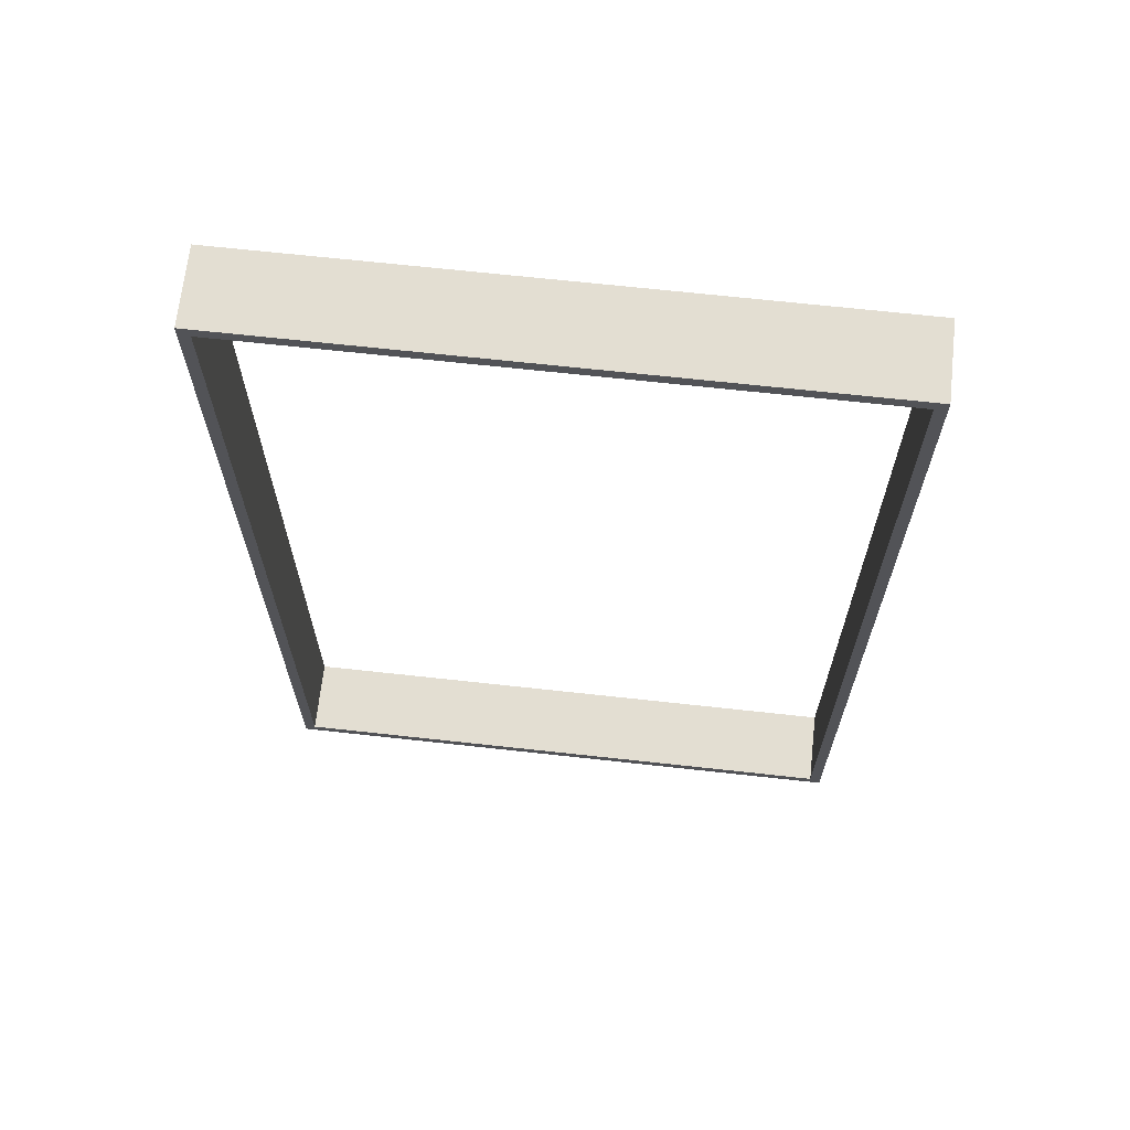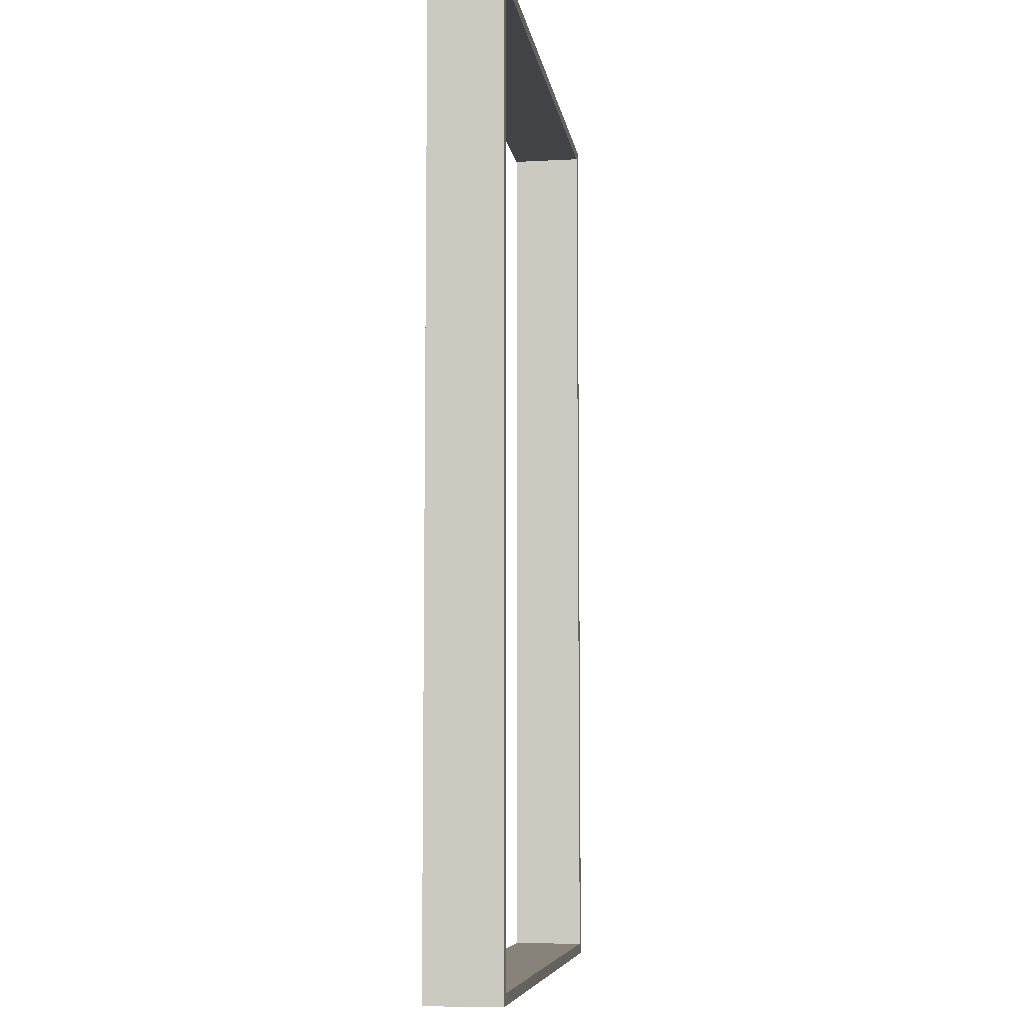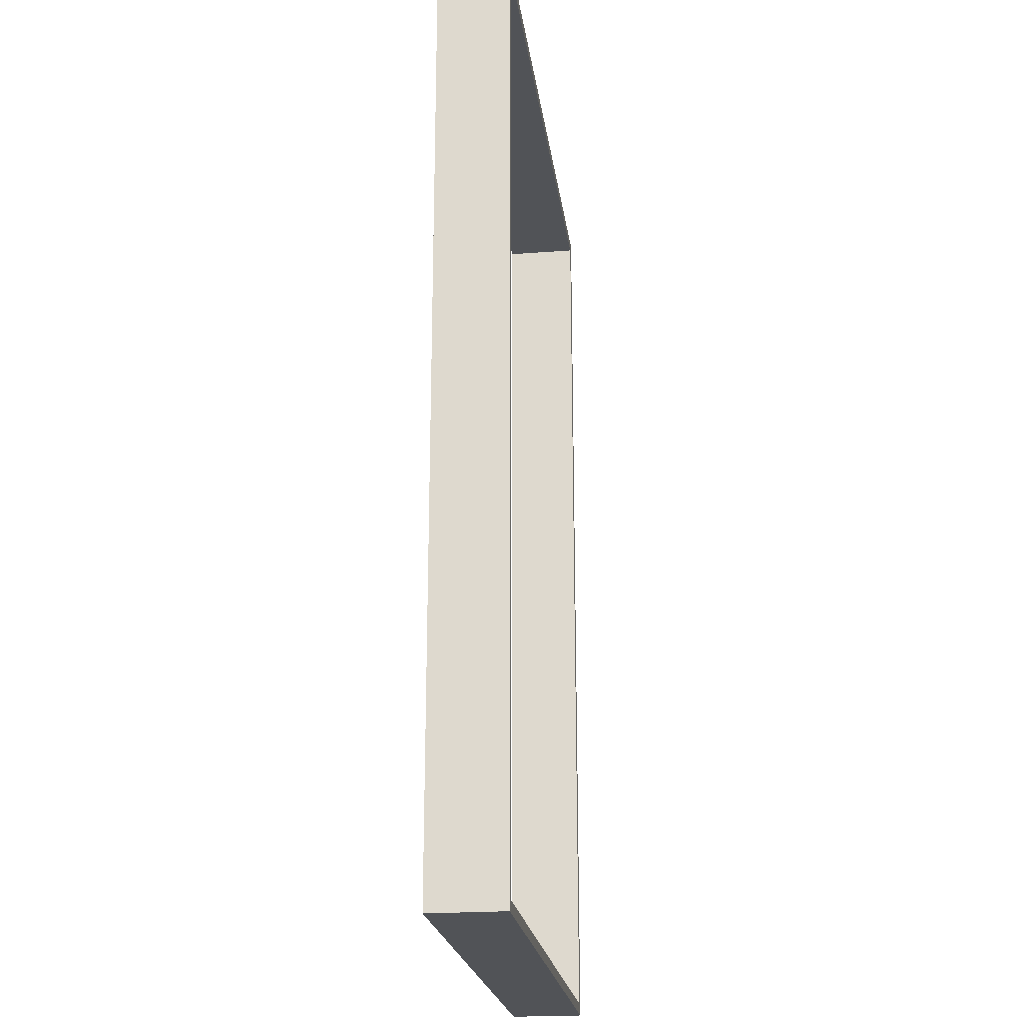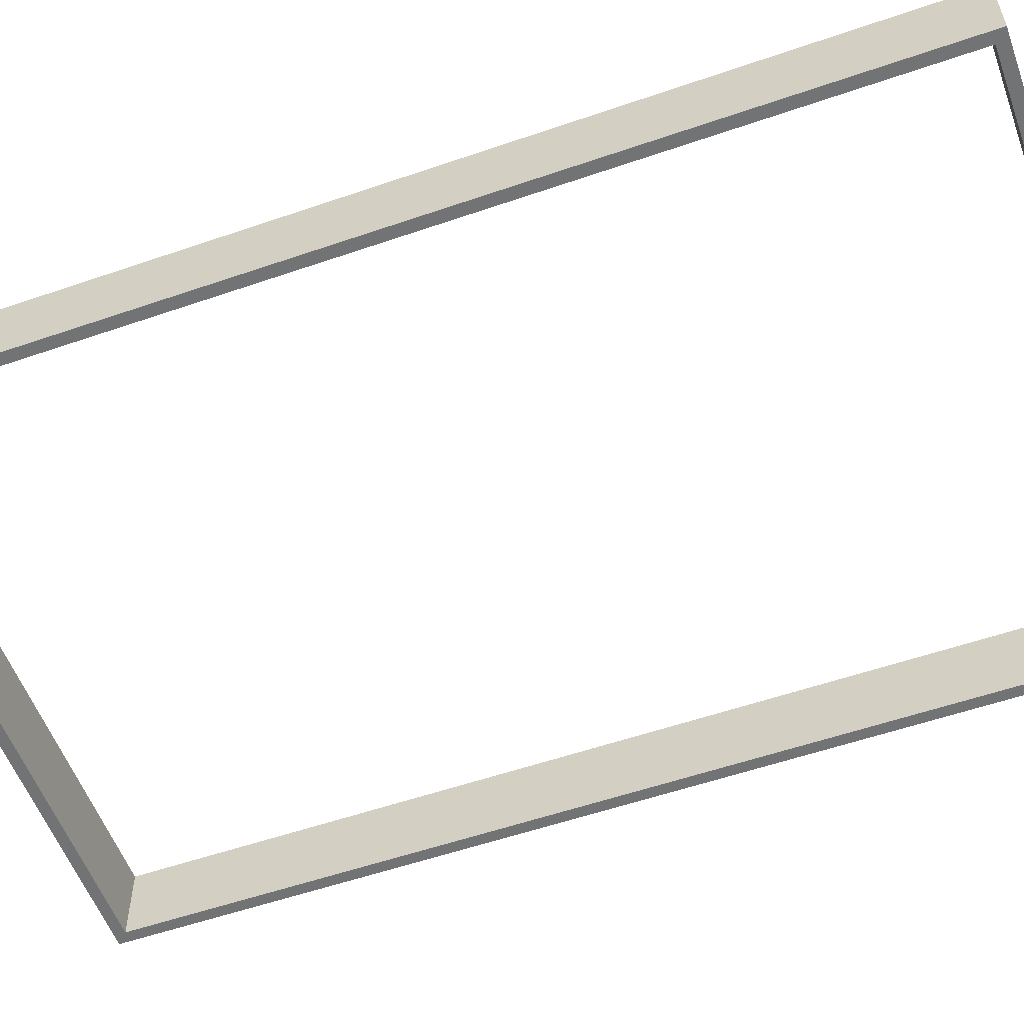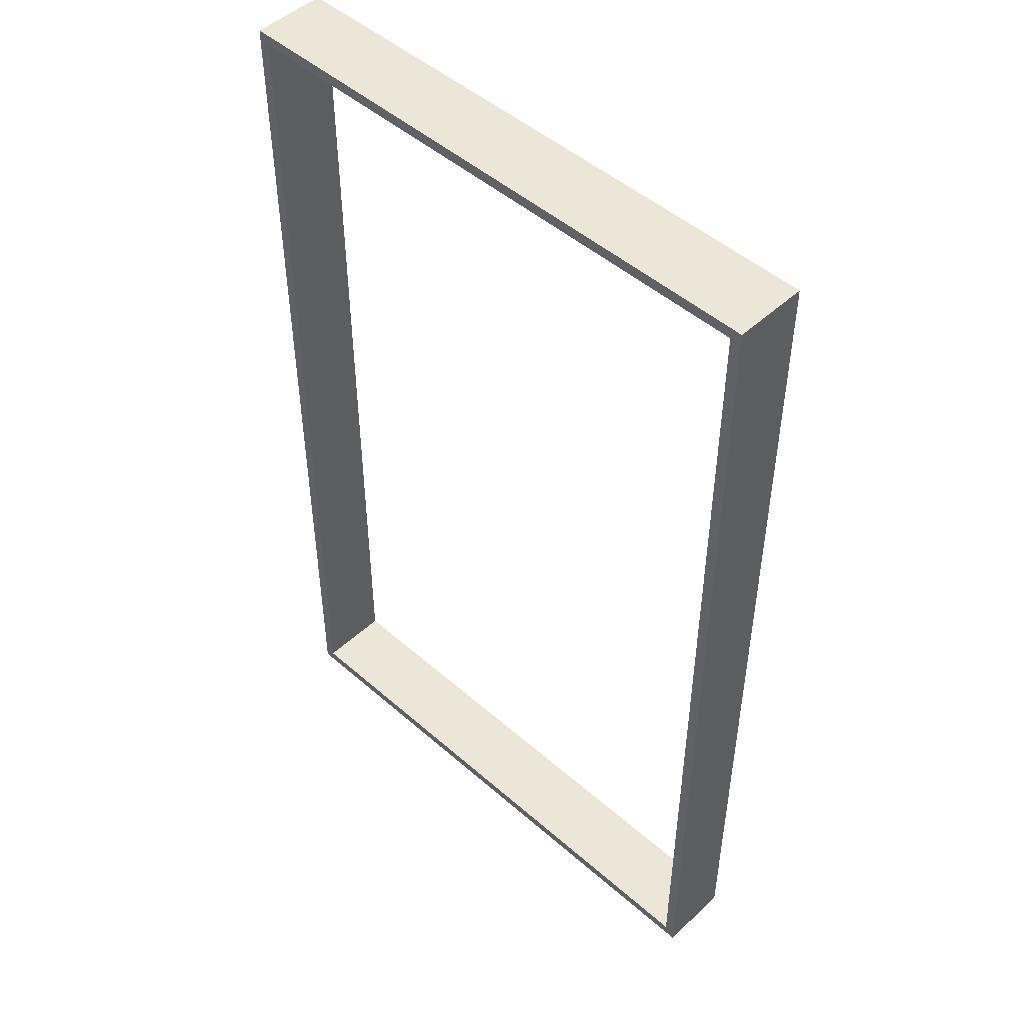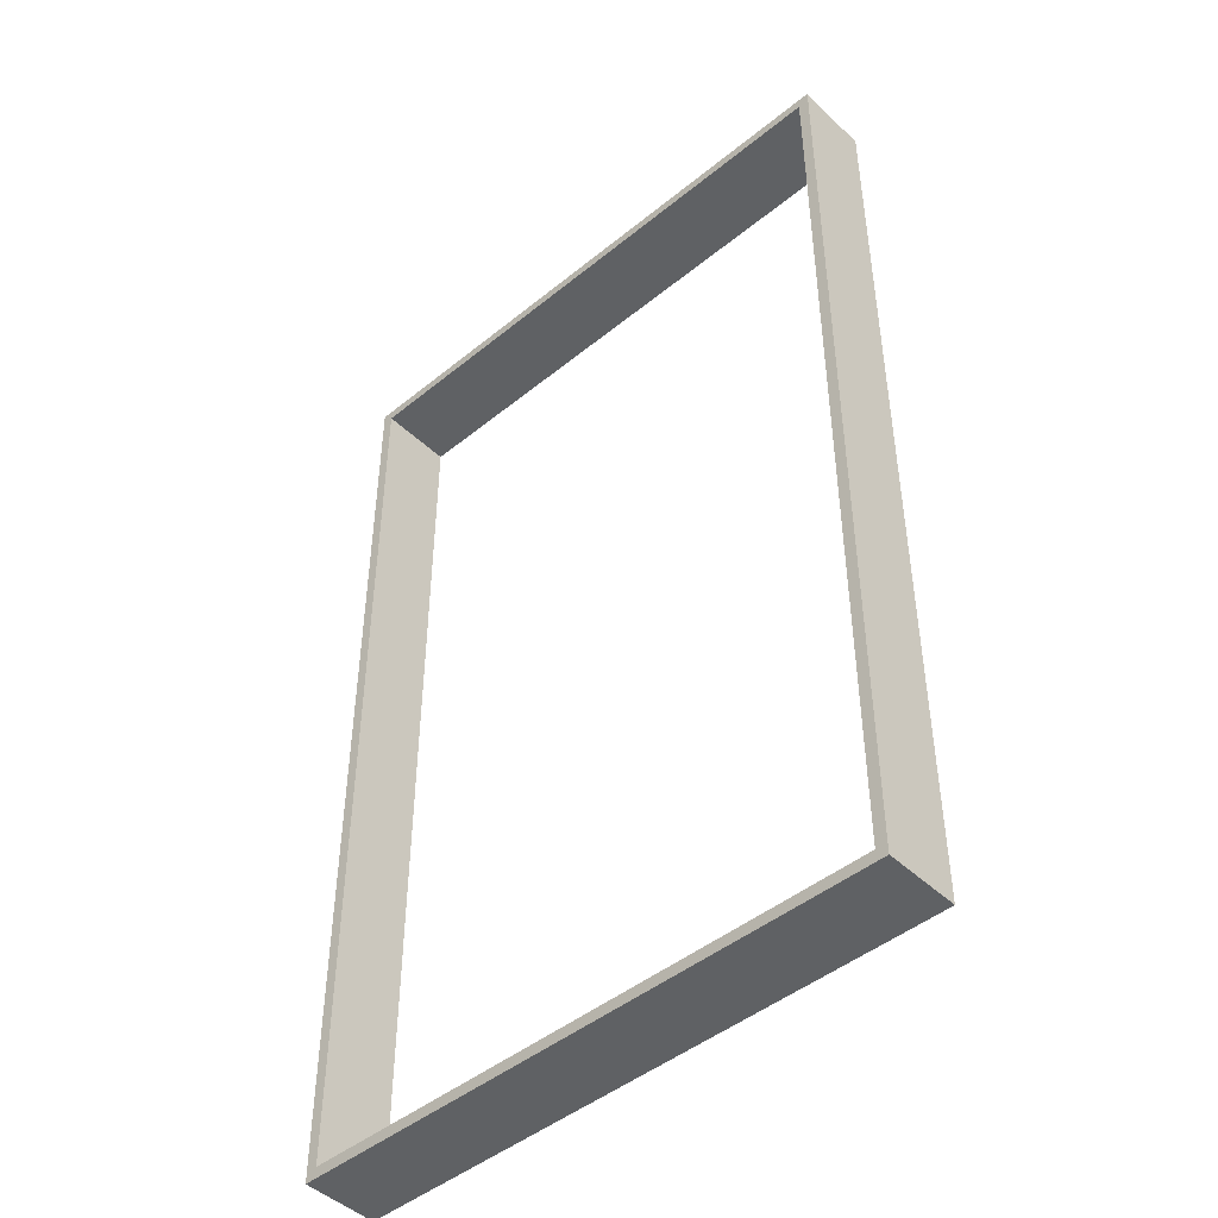
<metadata>
{"format":"obj","ext":"obj","renderer":"f3d","projection":"perspective","resolution":1024,"background":"white","views":[{"elev":67.4,"azim":-173.7,"up":"+Z"},{"elev":-7.4,"azim":-81.5,"up":"+Z"},{"elev":-22.0,"azim":-82.5,"up":"+Z"},{"elev":-55.9,"azim":109.9,"up":"+Y"},{"elev":48.6,"azim":-135.7,"up":"+Z"},{"elev":-46.2,"azim":42.9,"up":"+Z"}]}
</metadata>
<code>
g Body1
v 385 0 635
v -385 0 635
v -385 100 635
v 385 100 635
v 385 0 -635
v 385 100 -635
v -385 0 -635
v -385 100 -635
v -400 0 650
v 400 0 650
v 400 100 650
v -400 100 650
v -400 0 -650
v -400 100 -650
v 400 0 -650
v 400 100 -650
f 1 2 4
f 4 2 3
f 5 1 6
f 6 1 4
f 7 5 8
f 8 5 6
f 2 7 3
f 3 7 8
f 9 10 12
f 12 10 11
f 13 9 14
f 14 9 12
f 15 13 16
f 16 13 14
f 10 15 11
f 11 15 16
f 4 3 12
f 12 3 8
f 12 8 14
f 14 8 6
f 14 6 16
f 16 6 4
f 16 4 11
f 11 4 12
f 2 9 7
f 7 9 13
f 7 13 15
f 2 1 9
f 9 1 10
f 10 1 5
f 10 5 15
f 15 5 7

</code>
